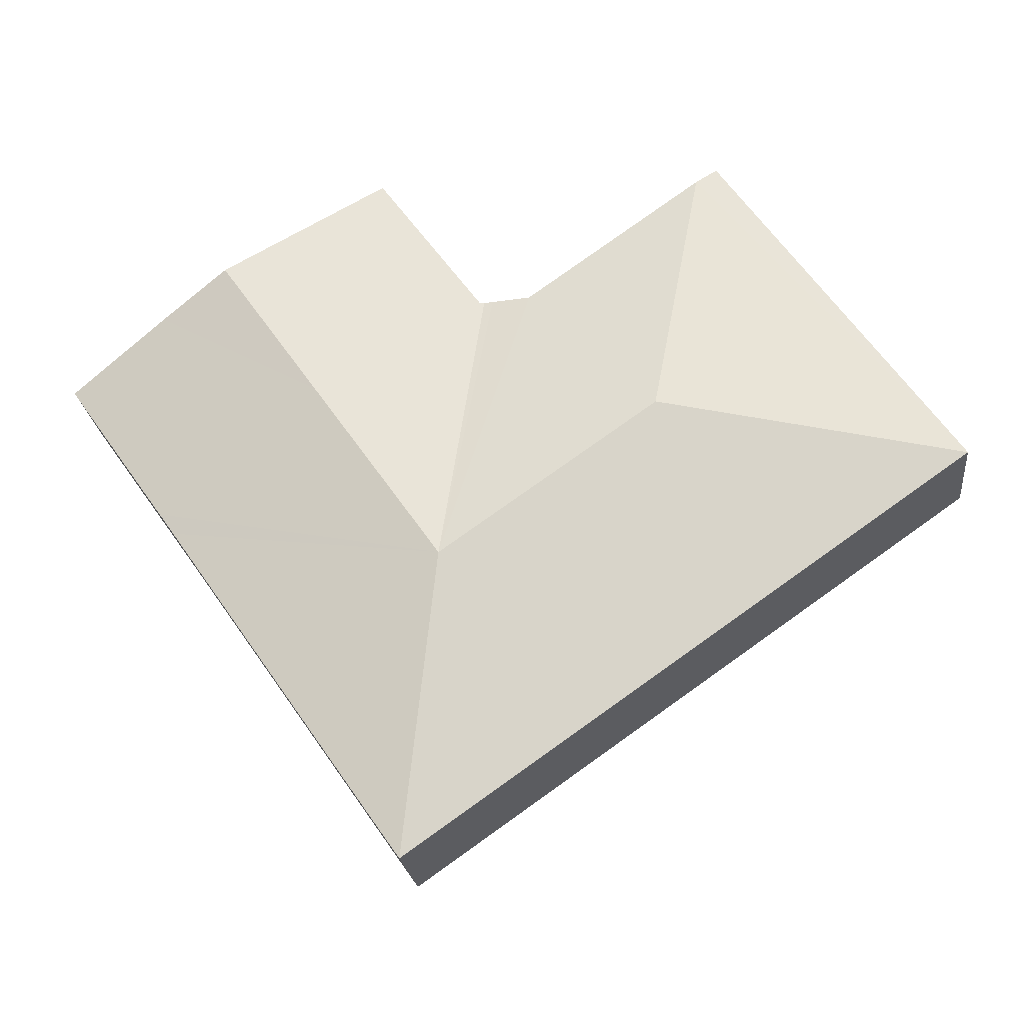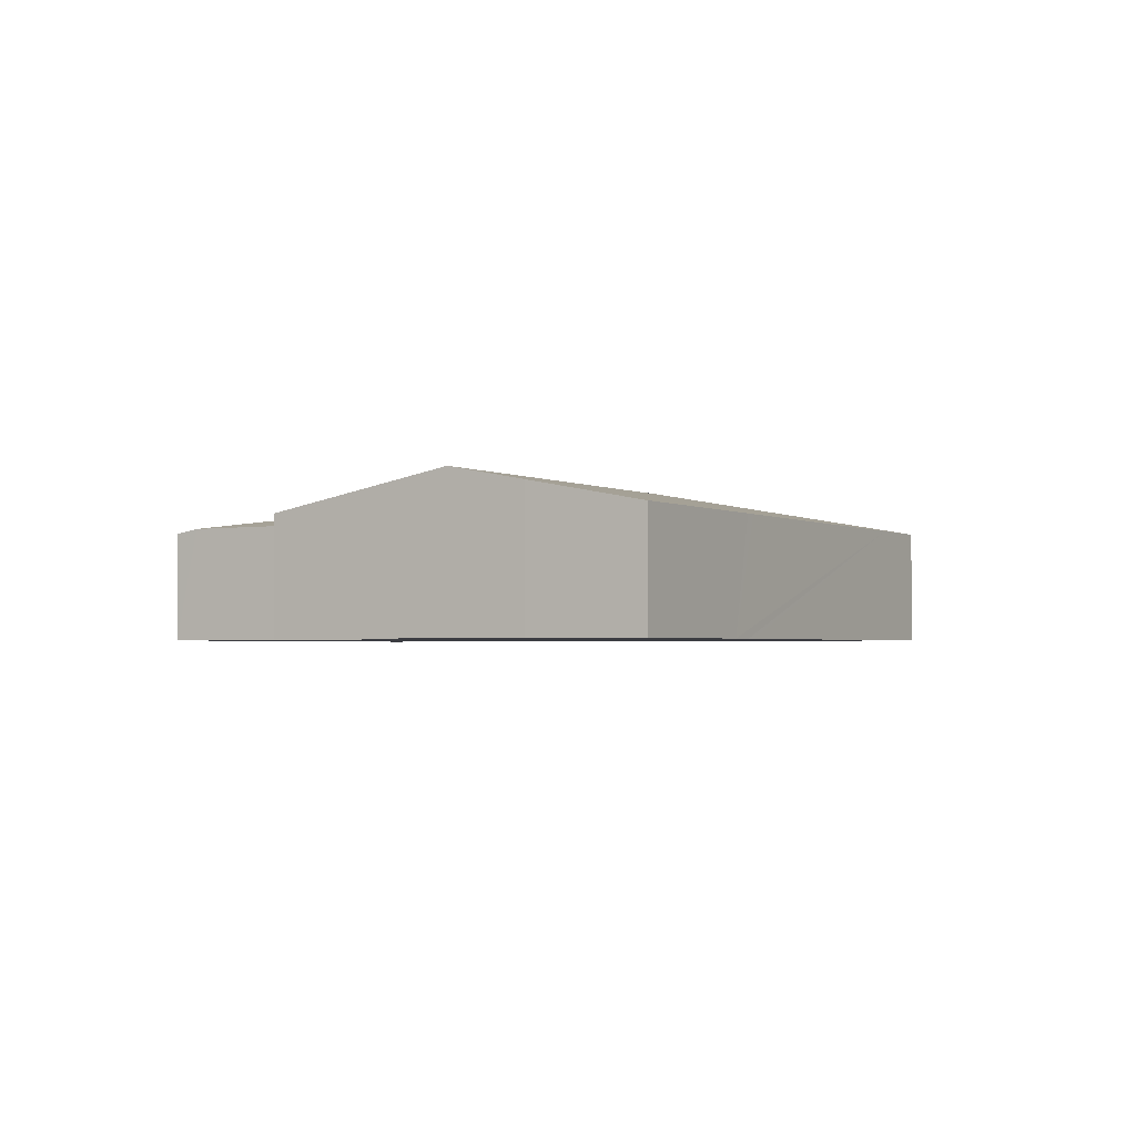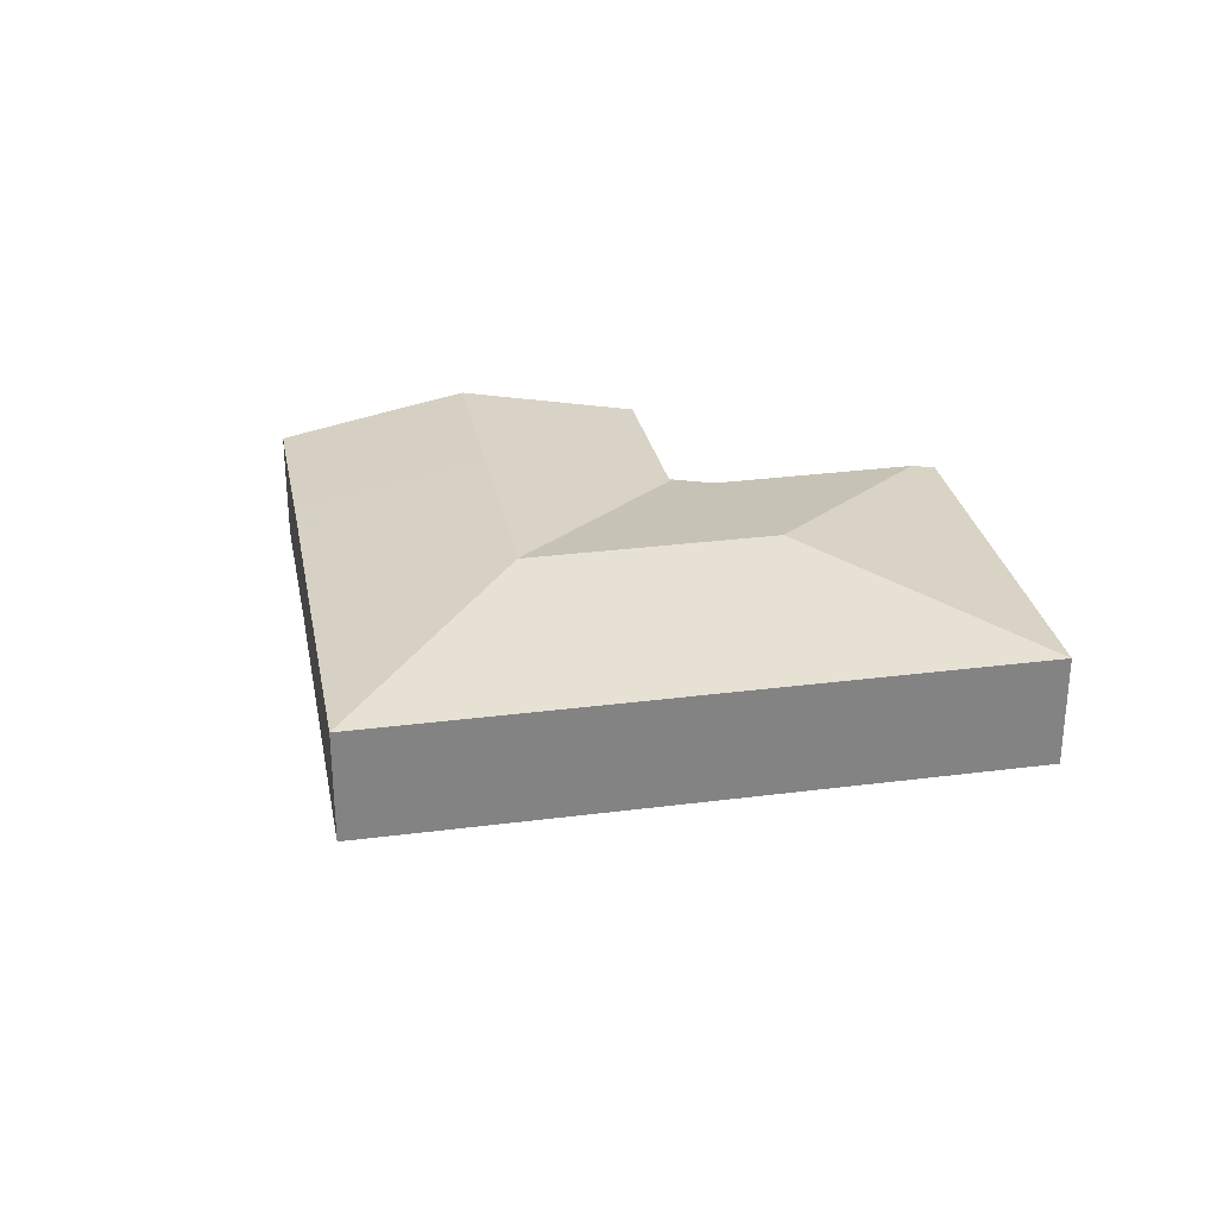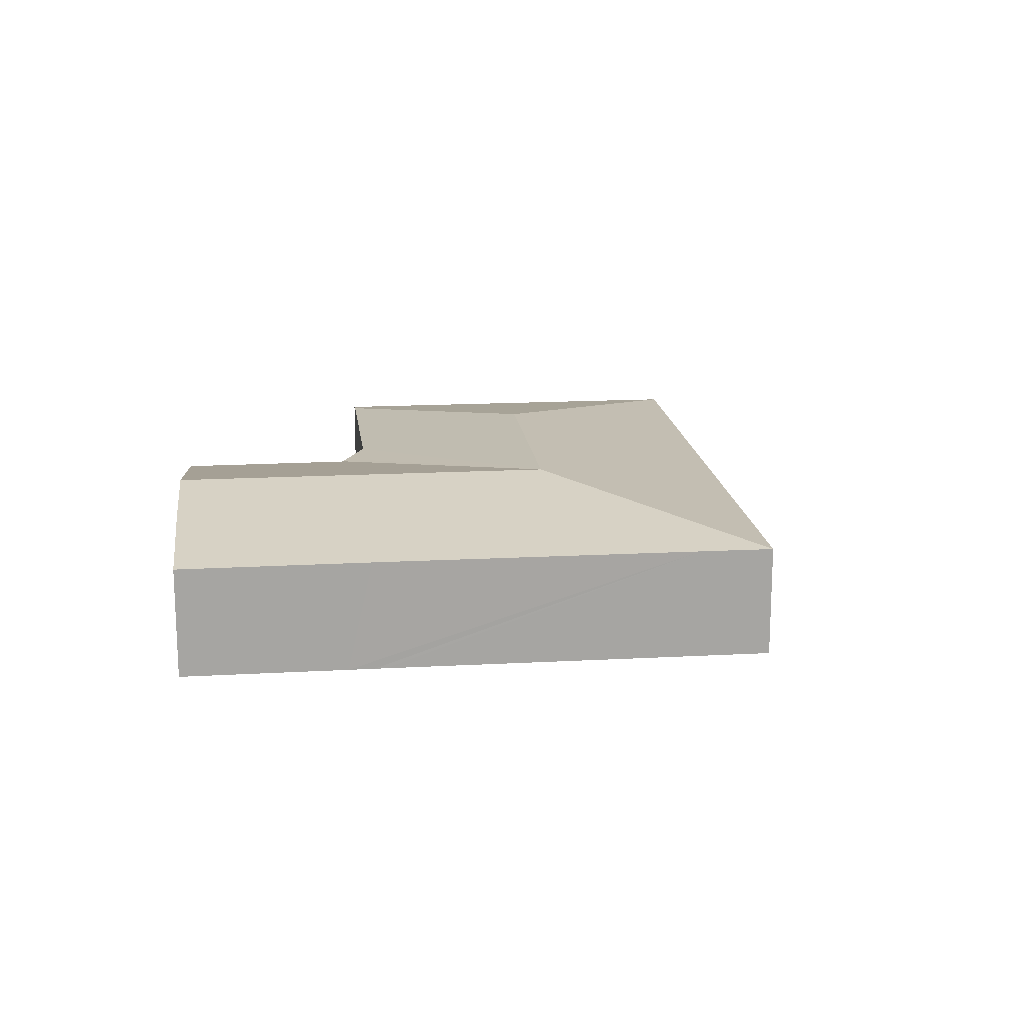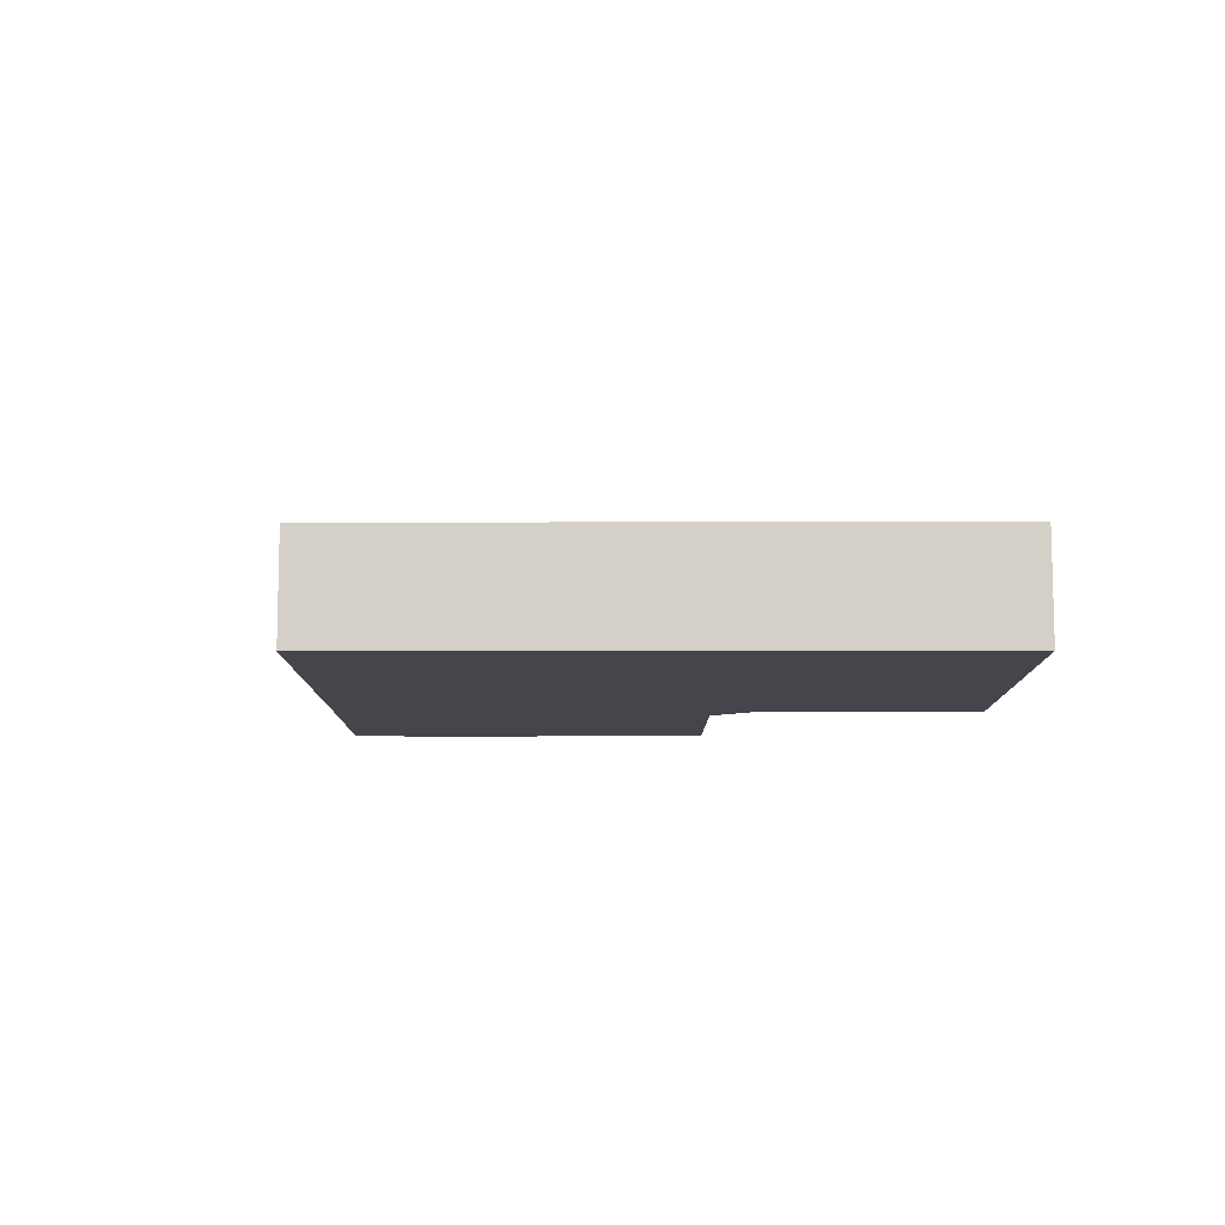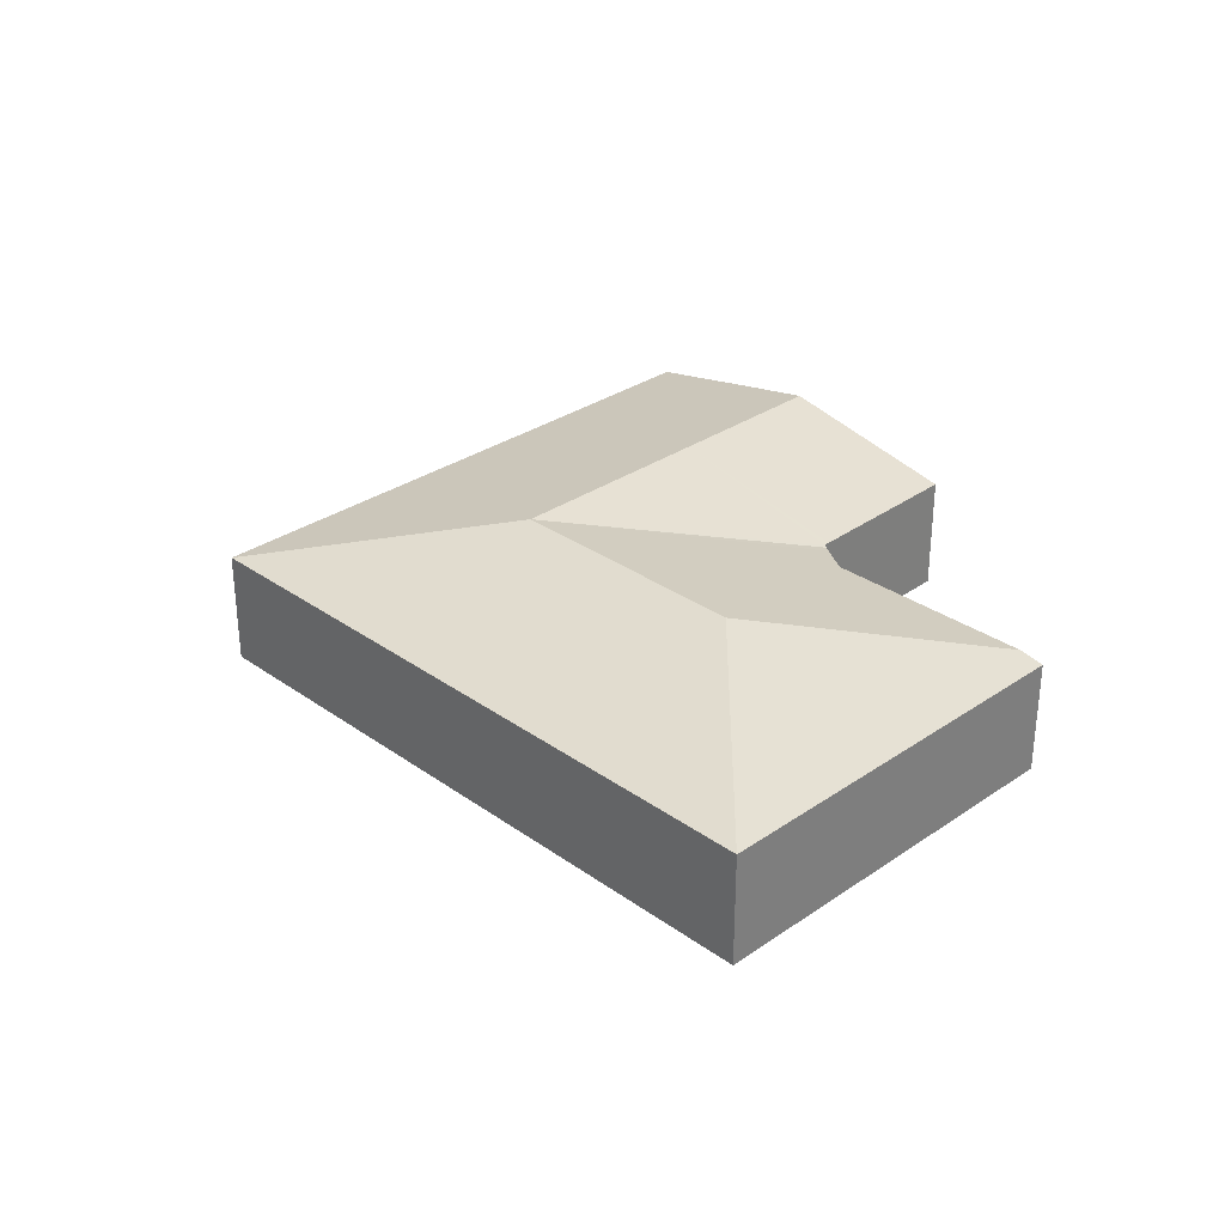
<metadata>
{"format":"obj","ext":"obj","renderer":"f3d","projection":"perspective","resolution":1024,"background":"white","views":[{"elev":-22.8,"azim":-173.5,"up":"+Z"},{"elev":-2.2,"azim":64.9,"up":"+Y"},{"elev":29.2,"azim":-155.8,"up":"+Y"},{"elev":16.6,"azim":118.6,"up":"+Y"},{"elev":-10.0,"azim":-144.8,"up":"+Y"},{"elev":31.0,"azim":-99.5,"up":"+Y"}]}
</metadata>
<code>
v  7.877 1.88 3.209
v  10.46 2.473 1.401
v  7.824 1.879 3.136
v  9.527 1.889 5.477
v  12.07 2.473 3.706
v  8.38 2.473 -1.569
v  7.751 1.868 3.138
v  13.14 2.227 2.961
v  14.71 1.864 1.835
v  13.1 1.866 -0.45
v  12.85 1.866 -0.803
v  12.74 1.866 -0.957
v  9.713 1.864 -5.304
v  9.008 1.862 -6.312
v  3.628 1.862 -2.542
v  0 1.862 1.14e-16
v  5.649 2.473 0.345
v  4.902 2.473 0.869
v  4.135 1.935 5.199
v  3.794 1.862 5.442
v  6.987 1.941 3.16
v  7.607 1.881 3.142
v  9.008 3.865e-16 -6.312
v  3.628 1.557e-16 -2.542
v  0 0 0
v  3.794 -3.332e-16 5.442
v  7.824 -1.92e-16 3.136
v  9.527 -3.354e-16 5.477
v  7.877 -1.965e-16 3.209
v  6.987 -1.935e-16 3.16
v  4.135 -3.183e-16 5.199
v  12.07 -2.269e-16 3.706
v  13.14 -1.813e-16 2.961
v  14.71 -1.124e-16 1.835
v  7.607 -1.924e-16 3.142
v  7.751 -1.921e-16 3.138
v  13.1 2.755e-17 -0.45
v  12.85 4.917e-17 -0.803
v  12.74 5.86e-17 -0.957
v  9.713 3.248e-16 -5.304
g defaultobject
f 1 2 3
f 2 1 4
f 2 4 5
f 3 6 7
f 6 3 2
f 8 2 5
f 2 8 9
f 2 9 10
f 2 10 6
f 6 10 11
f 6 11 12
f 6 12 13
f 6 13 14
f 15 6 14
f 6 15 16
f 6 16 17
f 17 16 18
f 19 16 20
f 16 19 18
f 21 18 19
f 18 21 17
f 17 21 6
f 6 21 22
f 6 22 7
f 23 15 14
f 15 23 24
f 15 24 16
f 16 24 25
f 25 20 16
f 20 25 26
f 27 1 3
f 1 27 4
f 4 27 28
f 28 27 29
f 26 19 20
f 19 26 21
f 21 26 30
f 30 26 31
f 28 5 4
f 5 28 32
f 5 32 8
f 8 32 33
f 8 33 9
f 9 33 34
f 30 22 21
f 22 30 7
f 7 30 3
f 3 30 27
f 27 30 35
f 27 35 36
f 34 10 9
f 10 34 37
f 10 37 11
f 11 37 12
f 12 37 13
f 13 37 38
f 13 38 39
f 13 39 40
f 13 40 14
f 14 40 23
f 33 37 34
f 37 33 38
f 38 33 32
f 38 32 39
f 39 32 40
f 40 32 28
f 40 28 23
f 23 28 29
f 23 29 27
f 23 27 24
f 24 27 36
f 24 36 35
f 24 35 30
f 24 30 31
f 24 31 26
f 24 26 25

</code>
